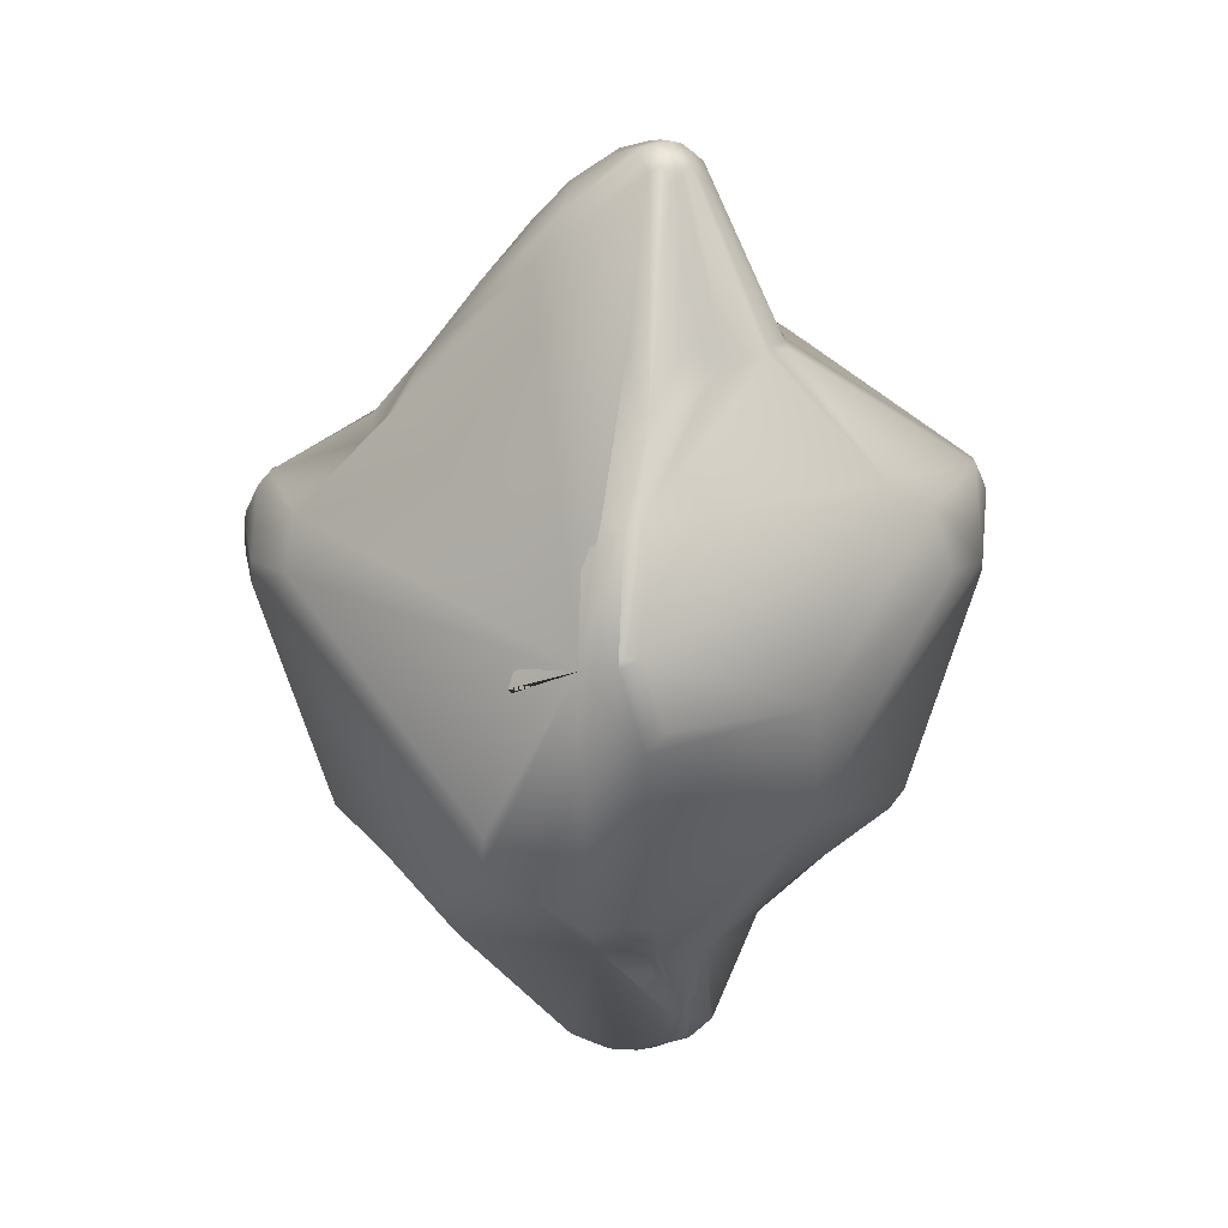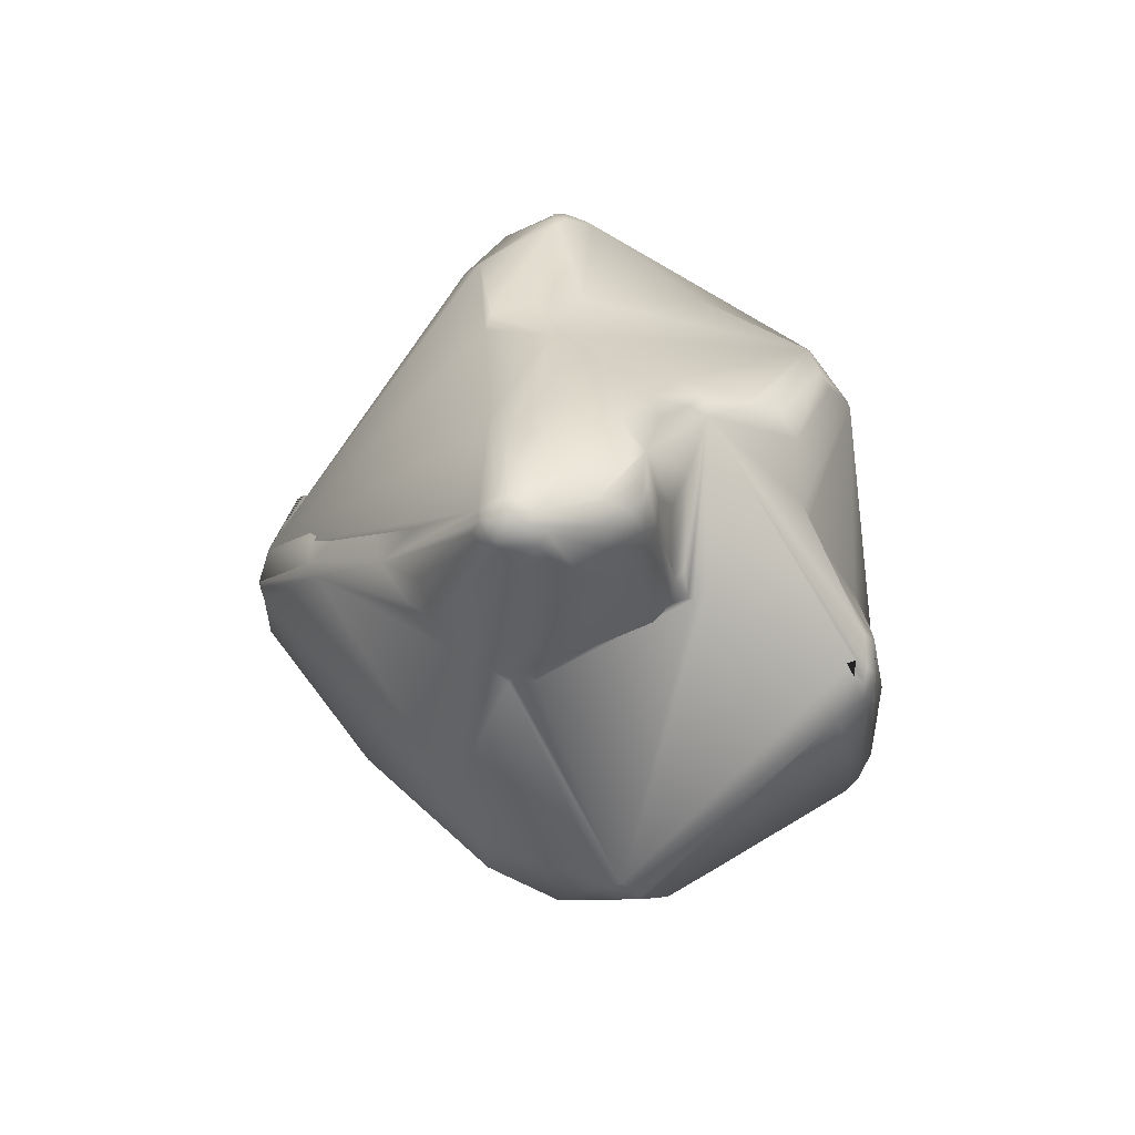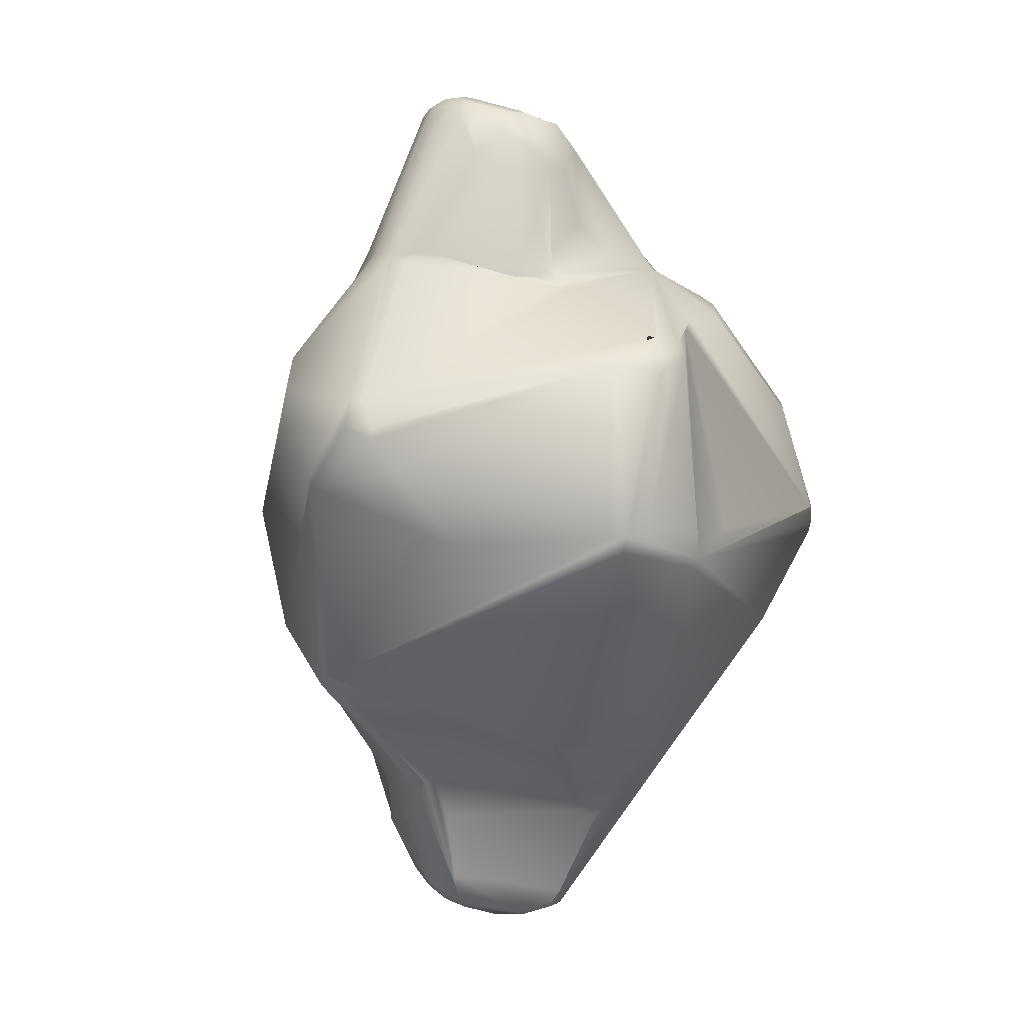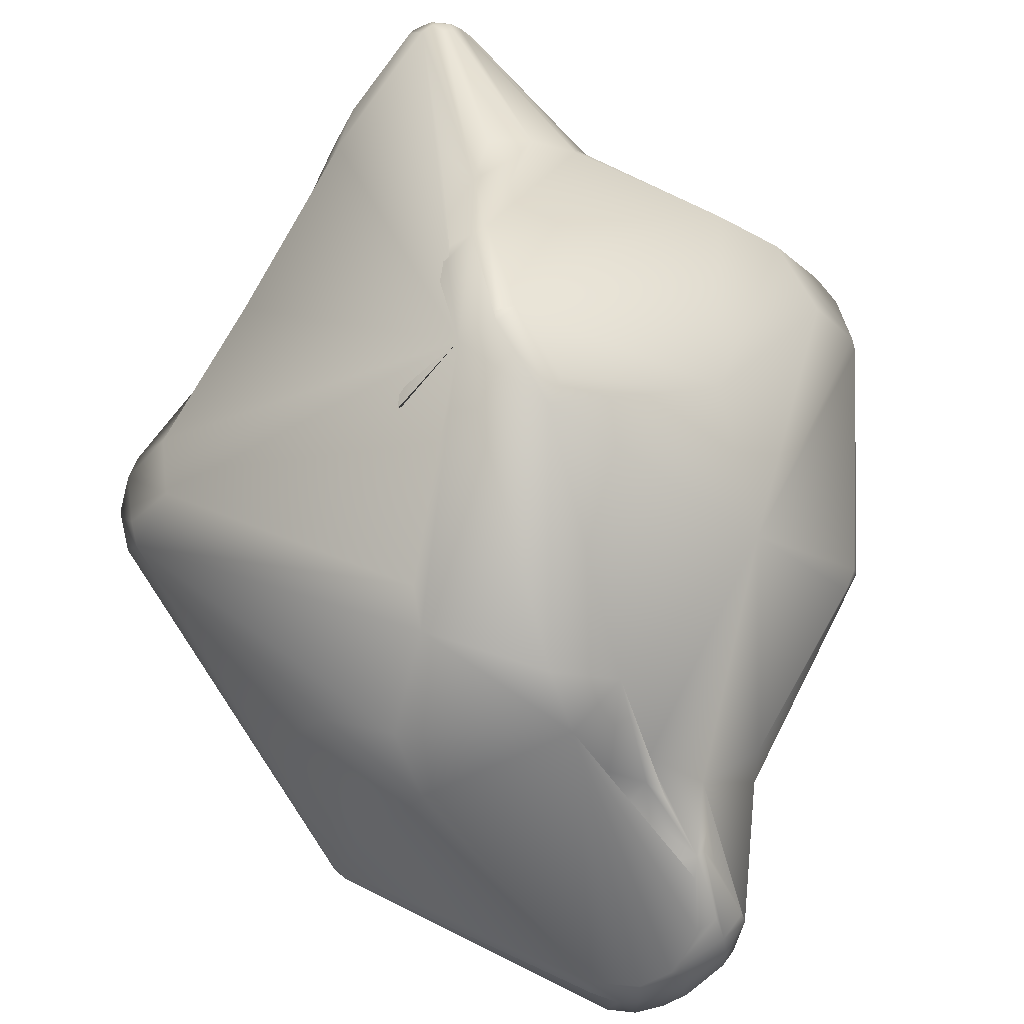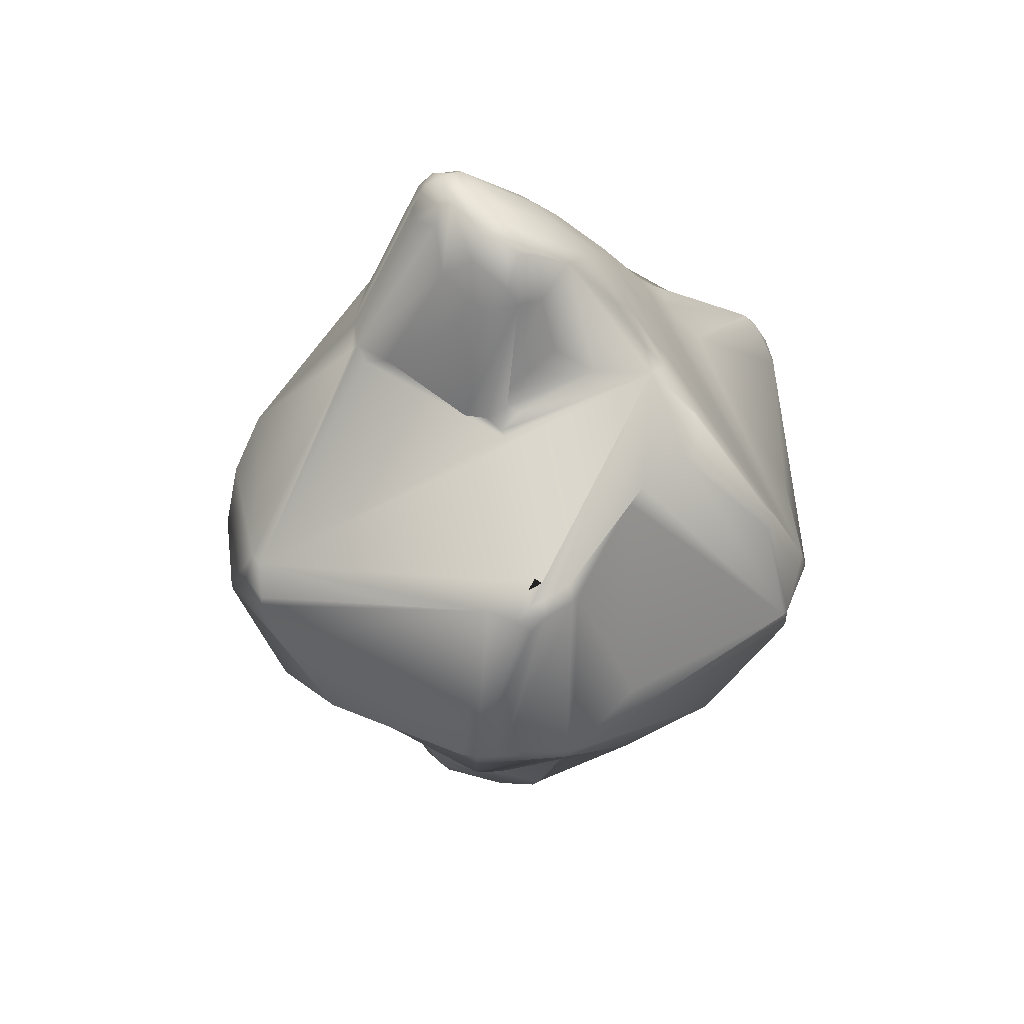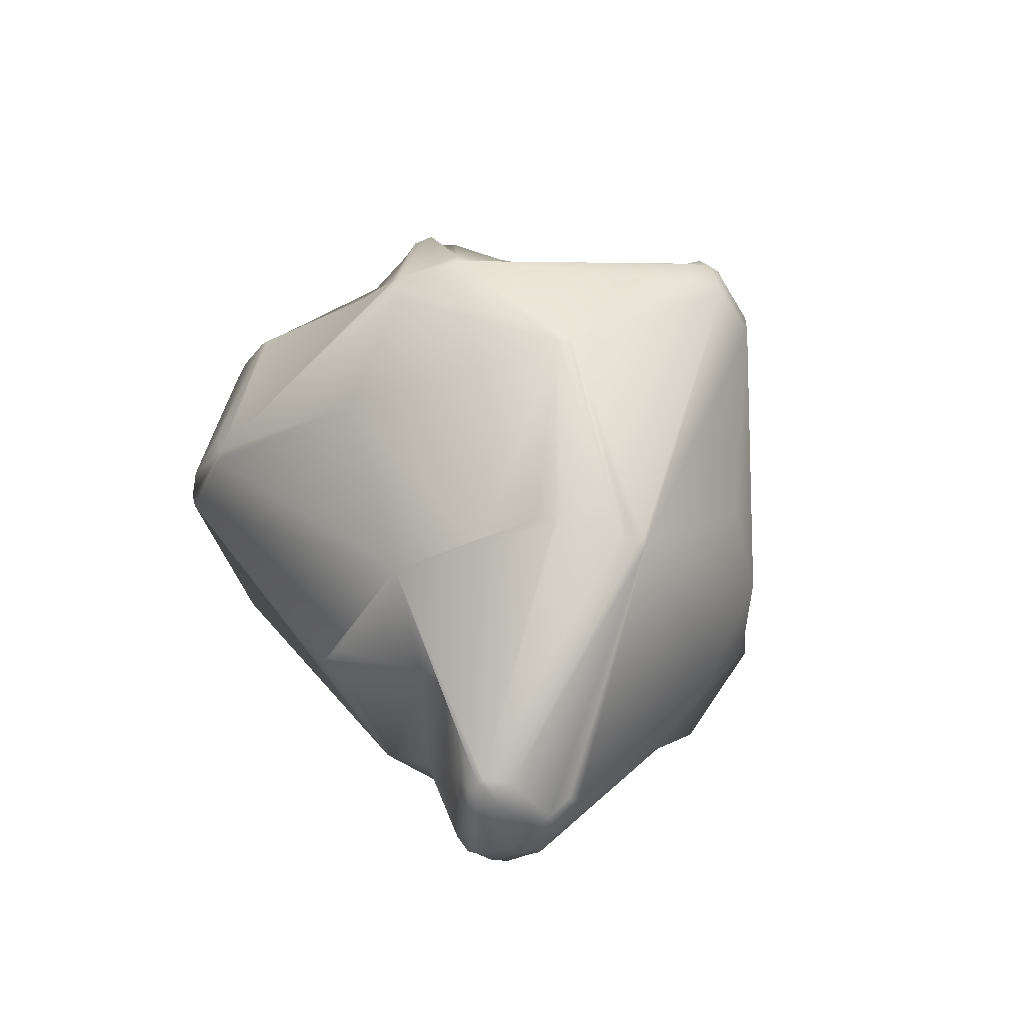
<metadata>
{"format":"obj","ext":"obj","renderer":"f3d","projection":"perspective","resolution":1024,"background":"white","views":[{"elev":23.5,"azim":0.9,"up":"+Y"},{"elev":79.0,"azim":85.7,"up":"+Y"},{"elev":7.1,"azim":120.8,"up":"+Y"},{"elev":75.4,"azim":-14.7,"up":"+Z"},{"elev":46.4,"azim":144.4,"up":"+Y"},{"elev":-48.9,"azim":-132.6,"up":"+Y"}]}
</metadata>
<code>
o Cube.001
v 0.496 0.6358 -1.04
v 0.482 0.6846 -1.005
v 0.59 0.6706 -1.004
v 0.605 0.6207 -1.035
v -0.4613 -0.9321 0.4897
v -0.4959 -0.7558 0.6192
v -0.6861 -0.6352 0.4935
v 1.242 0.1827 0.06611
v 1.008 -0.5424 0.2126
v 1.017 -0.5511 0.1718
v 1.166 -0.001987 -0.4893
v 0.9284 0.03375 -0.9722
v 1.263 0.258 -0.3065
v -1.13 0.2765 -0.2348
v -1.143 0.2802 -0.2123
v -1.161 0.3189 -0.1425
v -1.114 0.4086 -0.1362
v -0.09285 0.6253 0.6028
v -0.001549 0.5457 0.808
v 0.09069 0.6094 0.808
v 0.161 0.8698 0.5596
v 0.09412 1.044 0.4359
v 0.3984 -1.461 -0.000867
v 0.4055 -1.435 -0.004237
v 0.4733 -1.177 -0.0117
v 0.5651 -1.012 -0.0118
v 0.5641 -1.041 0.01989
v -0.04181 0.2393 0.9849
v 0.07595 0.2591 1.022
v 0.07838 0.2918 1.013
v -0.01999 1.395 -0.3022
v -0.04539 1.419 -0.2519
v 0.06111 1.502 -0.2265
v 0.1459 1.544 -0.1442
v 0.1853 1.523 -0.2215
v 0.1655 1.503 -0.266
v 0.1093 1.491 -0.2916
v 0.06021 -1.616 -0.2444
v 0.07782 -1.591 -0.26
v 0.1793 -1.621 -0.1481
v 0.1284 -1.643 -0.1583
v 0.5426 -0.07606 -1.127
v 0.5681 -0.1065 -1.112
v -0.1678 -0.4027 -1.055
v -0.4829 -0.09551 -1.106
v -0.485 -0.06152 -1.113
v 0.2533 1.577 0.01696
v 0.2863 1.56 0.04649
v 0.3241 1.519 0.00899
v 0.3635 1.38 -0.08121
v 0.2901 1.462 -0.1618
v 0.2345 1.535 -0.1431
v -0.01972 -1.238 -0.4061
v 0.06515 -1.543 -0.2902
v 0.01023 -1.616 -0.2486
v -0.1013 -1.117 -0.4983
v 1.223 0.4972 -0.147
v 0.8667 0.5136 -0.7148
v 0.7516 0.6188 -0.8915
v 0.6201 0.6999 -0.9532
v 0.5703 0.7118 -0.9633
v 0.3408 0.8698 -0.4771
v 0.3561 0.8759 -0.441
v 0.595 0.9704 0.08734
v 0.5797 0.991 0.1586
v 0.5971 0.9678 0.1702
v 1.223 0.4969 -0.09478
v -0.3787 0.8737 -0.4364
v -0.4459 0.9289 -0.2467
v -0.3616 1.084 -0.2109
v -0.2785 1.164 -0.2568
v -0.2686 1.096 -0.345
v -0.3334 0.9436 -0.4199
v -0.6771 0.03339 -0.9934
v -0.9068 -0.3472 -0.6485
v -1.149 0.1413 -0.2412
v -0.9006 0.03396 -0.608
v -0.6629 0.0919 -0.9826
v 1.264 0.4015 -0.2118
v 1.264 0.4034 -0.09918
v 1.271 0.3686 -0.2149
v -0.3398 -0.3934 0.8375
v -0.3505 -0.5221 0.8176
v -0.02534 -0.732 0.8236
v 0.1575 -0.01597 1.016
v 0.1737 -0.7831 0.7082
v 0.002583 -0.8892 0.6609
v 0.08928 -1.001 0.4842
v 0.1881 -1.055 0.4509
v 0.229 -1.113 0.4562
v 0.2068 -0.9956 0.5367
v -0.4593 0.005636 -1.123
v -0.439 0.391 -1.007
v -0.1715 0.7649 -0.8352
v 0.02933 0.7466 -0.8277
v 0.1043 0.7262 -0.8454
v 0.2251 -0.006198 -1.075
v -0.2094 -1.073 0.3705
v -0.005776 -1.057 0.3882
v 0.3045 1.302 -0.2487
v 0.5477 1.004 0.01626
v 0.4278 0.9112 -0.3009
v 0.6908 -0.4488 0.5911
v 0.3613 -1.08 0.3394
v 0.5781 -0.9988 0.1122
v 0.9624 -0.6021 0.2254
v 0.2813 -1.291 0.3661
v 0.2607 -1.352 0.3406
v 0.2328 -1.495 0.2494
v 0.3002 -1.472 0.2428
v -0.1788 1.177 -0.367
v -0.2505 1.007 -0.4657
v -0.3055 0.9184 -0.5187
v -1.177 0.1735 -0.1014
v -1.174 0.2835 -0.09846
v -1.166 0.3172 -0.09736
v 0.05771 -1.206 -0.3798
v 0.1057 -1.656 -0.1301
v 0.0155 -1.655 -0.134
v -0.01411 -1.637 -0.197
v -0.01548 -1.612 -0.2488
v 0.3956 -1.49 0.09331
v 0.3884 -1.469 0.1447
v 0.3116 -1.53 0.1716
v 0.3123 -1.572 0.09346
v 0.3034 -1.594 0.008689
v 0.3468 -1.559 0.006151
v 0.1562 -1.639 0.04654
v 0.1781 -1.647 -0.05743
v 0.1931 -1.611 0.1088
v -0.767 0.5633 -0.1748
v -1.072 0.463 -0.11
v 0.2514 1.033 0.4357
v 0.3119 0.9419 0.4722
v 0.3858 1.013 0.3888
v 0.2537 1.521 0.2228
v 0.222 1.513 0.2428
v 0.000167 -1.169 0.3258
v 0.176 -1.148 0.3877
v 0.5433 -1.084 0.0726
v 0.6106 -0.9771 0.04798
v -0.872 -0.3657 -0.6828
v -0.9009 -0.376 -0.6426
v -0.4836 0.006386 -1.115
v 0.3537 0.8876 -0.4209
v 0.3735 0.9155 -0.3625
v 0.1093 -1.278 0.3212
v -0.201 1.241 0.1707
v 0.157 1.54 0.2188
v 0.1209 1.572 0.1584
v -0.1214 1.375 0.1181
v -0.05688 -0.9357 -0.7121
v 0.8831 -0.02146 -1.004
v 0.5716 -0.817 -0.533
v 0.5326 -0.834 -0.5512
v 0.4409 -0.8669 -0.5728
v 0.2011 -0.9518 -0.5535
v -0.7836 -0.973 -0.1978
v -0.7579 -1.013 -0.2143
v -0.7508 -1.02 -0.1798
v -0.7796 -0.9764 -0.18
v 0.4678 0.6364 -1.035
v 0.1286 -1.108 -0.4153
v 0.5293 -0.8693 -0.481
v 0.1789 -1.096 -0.3719
v 0.8892 0.03412 -1.018
v 0.6794 0.5993 -1.007
v 0.695 0.6167 -0.9829
v -0.179 1.301 -0.2215
v -0.7563 -0.9927 -0.2799
v -0.0668 -1.621 -0.1642
v -0.6555 -0.9521 -0.4763
v -0.6235 -0.9777 -0.4772
v -0.2096 1.307 0.02268
v -0.08399 1.437 -2e-06
v -0.09093 1.426 -0.1162
v -0.2048 1.299 -0.1579
v -0.3175 1.167 -0.1392
v -0.3753 1.117 -0.05015
v 0.6887 -0.005125 0.6993
v 0.2141 0.05199 1.012
v 1.015 -0.5541 0.1484
v 0.2086 1.33 -0.3188
v 0.2258 1.38 -0.278
v 0.3015 0.9526 -0.3823
v 0.284 1.005 -0.3665
v 0.2531 1.553 0.1952
v 0.1995 1.574 0.1946
v 0.1961 1.554 0.2192
v -0.255 0.1242 0.8622
v -0.2437 0.1198 0.8842
v 0.2265 1.595 0.07021
v 0.2284 1.59 0.1363
v 0.2566 1.566 0.1675
v 0.2825 1.547 0.1622
v 1.244 0.219 0.06612
v 1.051 0.5046 0.3086
v 1.12 0.2773 0.2946
v -0.6205 0.782 0.1685
v -0.9717 0.4171 0.1742
v -0.9972 0.23 0.2335
v 0.8952 0.614 0.3899
v 0.5288 0.9998 0.2569
v 0.5222 0.9823 0.2843
v -0.1123 -1.575 0.06522
v -0.1009 -1.552 0.119
v -0.8767 -0.6155 0.2037
v 0.3431 1.482 0.1068
v 0.5716 0.02752 -1.134
v 0.02153 -1.639 0.04628
v -0.03832 -1.624 0.04228
v 0.1191 1.318 -0.3315
v 0.09636 1.112 -0.383
v 0.8094 0.06458 -1.068
v 0.6611 0.5793 -1.029
v -1.075 0.4633 -0.0892
v -0.727 0.6957 0.01845
v -0.6792 0.7083 -0.06916
v -0.3667 -0.9462 -0.5681
v -0.5793 -0.9514 -0.5211
v 0.307 -1.28 0.3588
v 0.332 -1.319 0.3125
v -0.03373 0.9889 -0.4484
v 0.2716 0.9267 -0.4146
v 0.1469 0.2938 1.002
v 0.1011 0.2933 1.011
v 0.19 1.596 0.05146
v 0.03414 1.51 -0.08714
v 0.1006 1.574 0.07222
v 0.1318 1.591 0.1269
v 0.1672 1.599 0.1304
v 0.1426 0.6307 0.7885
v 0.03288 -1.6 0.1382
v 0.3135 1.502 0.1662
v -0.5633 0.8402 -0.1161
v -0.3104 0.8257 -0.6976
v -0.2935 0.8329 -0.7103
v -0.2612 0.8014 -0.7833
v -0.496 0.4052 -0.9758
v 0.1981 1.589 0.1648
v -1.135 0.1319 0.07542
v -1.132 0.212 0.07691
v -1.122 0.4092 -0.09284
v 0.3315 -1.227 0.3408
v 0.6406 0.6576 -0.9912
v -0.556 0.8845 -0.04809
v -0.7126 0.6598 0.1445
v -0.2301 0.9363 -0.5322
v 0.132 -1.586 0.1673
v -0.187 -1.318 0.2069
f 1 2 3 4
f 5 6 7
f 8 9 10
f 11 12 13
f 14 15 16 17
f 18 19 20 21 22
f 23 24 25 26 27
f 20 19 28 29 30
f 31 32 33 34 35 36 37
f 38 39 40 41
f 42 43 44 45 46
f 47 48 49 50 51 52
f 53 54 39 38 55 56
f 57 58 59 60 61 62 63 64 65 66 67
f 68 69 70 71 72 73
f 74 75 76 15 14 77 78
f 79 57 67 80 81
f 28 82 83 84 85 29
f 86 84 87 88 89 90 91
f 92 93 94 95 96 97
f 87 98 99 88
f 100 51 50 101 102
f 103 86 91 104 105 106
f 79 58 57
f 107 108 109 110
f 72 111 112 113 73
f 16 15 76 114 115 116
f 54 53 117 25 24
f 55 38 41 118 119 120 121
f 122 123 124 125 126 127
f 128 129 126 125 130
f 131 77 14 17 132
f 133 134 135 136 137
f 89 88 99 138 139
f 140 122 127 23 27 141
f 142 143 75 74 144 46 45
f 101 64 63 145 146 102
f 107 90 89 139 147 108
f 148 149 150 151
f 152 44 43 153 154 155 156 157
f 158 159 160 161
f 97 96 162
f 163 155 154 164 165
f 59 58 79 81 13 12 166 167 168
f 169 32 31 111 72 71
f 75 143 170 159 158 114 76
f 121 120 171 159 170 172 173
f 174 175 176 177 178 179
f 85 84 86 103 180 181
f 182 164 154 153 166 12 11
f 177 169 71 70 178
f 183 184 100 102 146 185 186
f 187 188 189 137 136
f 10 141 27 26 165 164 182
f 190 191 28 19 18
f 47 192 193 194 195 48
f 96 95 2 1 162
f 196 80 67 197 198
f 28 191 190 18 22 149 148 199 200 201 82
f 8 10 182 11 13 81 80 196
f 202 197 67 66 203 204
f 161 160 205 206 5 7 207
f 65 64 101 50 49 208
f 42 46 144 92 97 162 1 209
f 119 210 211 171 120
f 212 183 186 213
f 166 214 215 167
f 216 217 218 131 132
f 142 45 44 219 220 173 172
f 184 36 35 52 51 100
f 40 39 54 24 23 127
f 221 107 110 124 123 222
f 223 213 186 185 224
f 225 226 30 29 85 181
f 227 34 33 228 229 230 231
f 142 172 170 143
f 232 20 30 226
f 10 9 106 105 140 141
f 211 210 233 206 205
f 232 226 225 202 204 135 134
f 65 208 234 203 66
f 78 77 131 218 235 69 68 236 237 238 239
f 231 240 193 192 227
f 21 133 137 189 149 22
f 241 207 7 6 83 82 201 242
f 180 198 197 202 225 181
f 21 20 232 134 133
f 68 73 113 236
f 48 195 234 208 49
f 17 16 116 243 216 132
f 222 244 221
f 60 59 168 245
f 152 56 55 121 173 220 219 44
f 246 217 247 199 148 151 174 179
f 37 36 184 183 212
f 176 175 229 228
f 248 223 224 145 63 62 61 60 245 3 2 95 94 238 237
f 52 35 34 227 192 47
f 144 74 78 239 93 92
f 249 130 125 124 110 109
f 248 237 236 113 112
f 218 217 246 235
f 42 209 214 166 153 43
f 161 207 241 114 158
f 103 106 9 8 196 198 180
f 176 228 33 32 169 177
f 243 116 115 242 201 200
f 185 146 145 224
f 200 199 247
f 104 244 222 123 122 140 105
f 240 188 187 194 193
f 128 130 249 233 210
f 138 250 147 139
f 4 3 245 168 167 215
f 216 243 200 247 217
f 149 189 188 240 231 230 150
f 31 37 212 213 223 248 112 111
f 107 221 244 104 91 90
f 242 115 114 241
f 117 163 165 26 25
f 151 150 230 229 175 174
f 87 84 83 6 5 206 233 249 109 108 147 250 98
f 126 129 118 41 40 127
f 69 235 246 179 178 70
f 160 159 171 211 205
f 195 194 187 136 135 204 203 234
f 250 138 99 98
f 214 209 1 4 215
f 239 238 94 93
f 163 117 53 56 152 157 156 155
f 128 210 119 118 129

</code>
